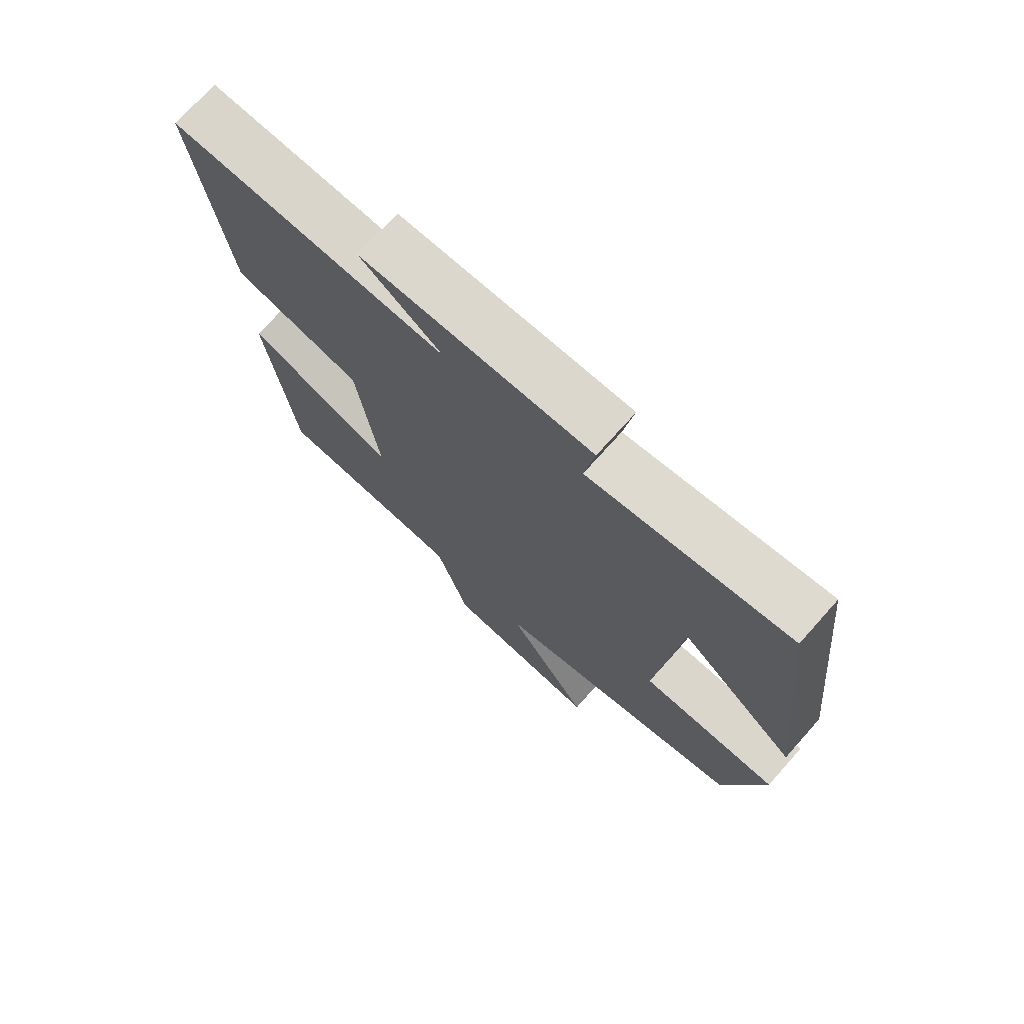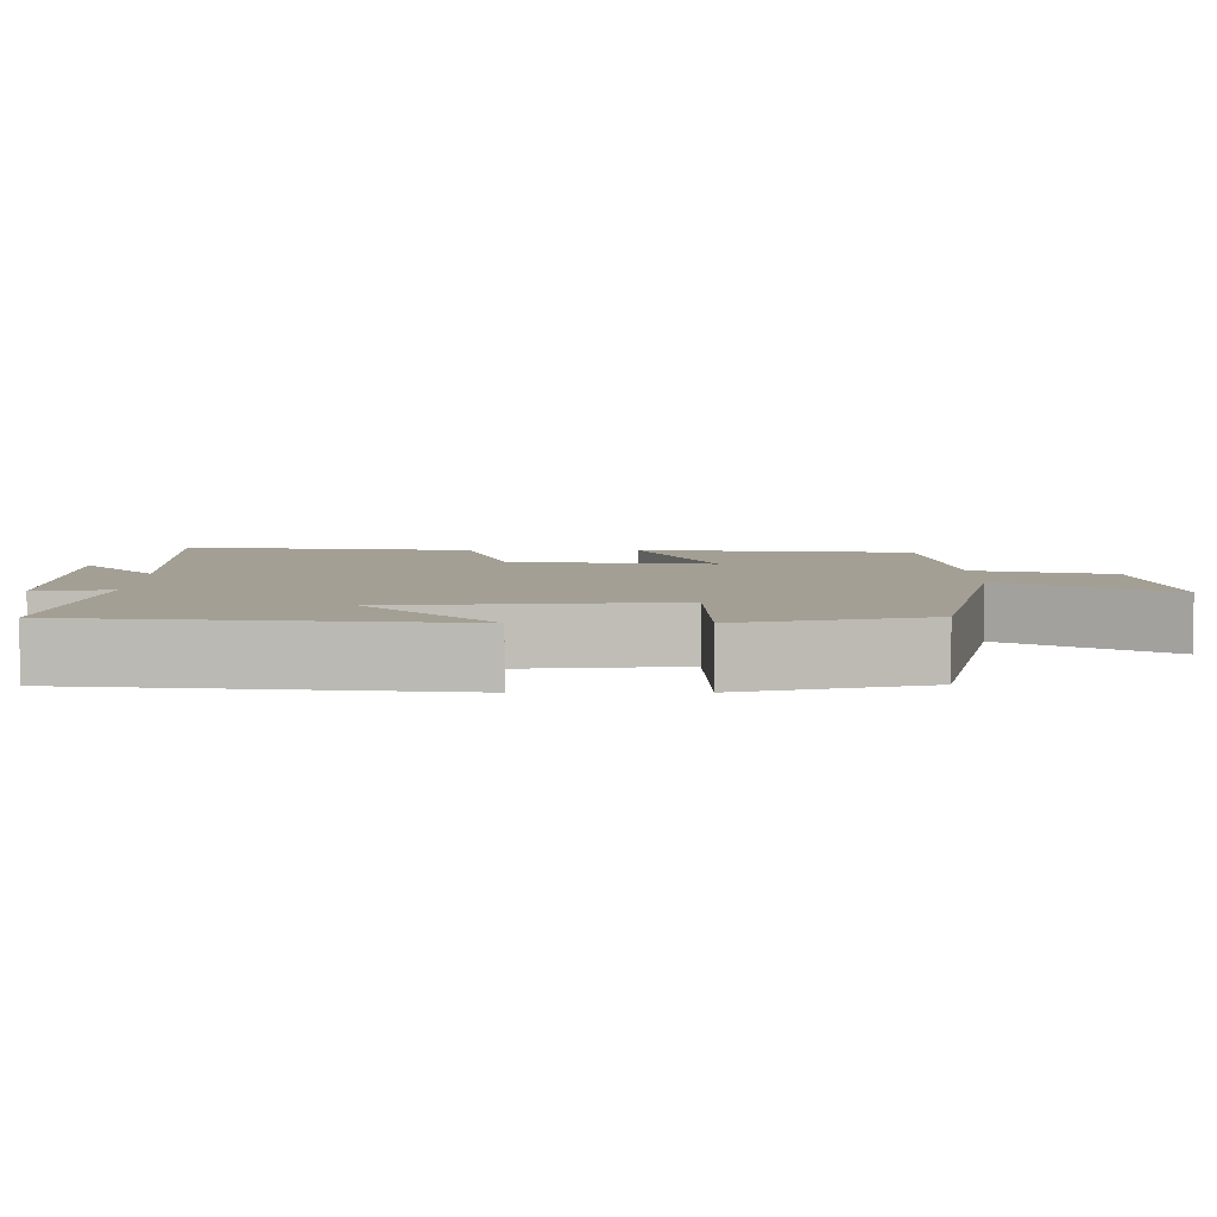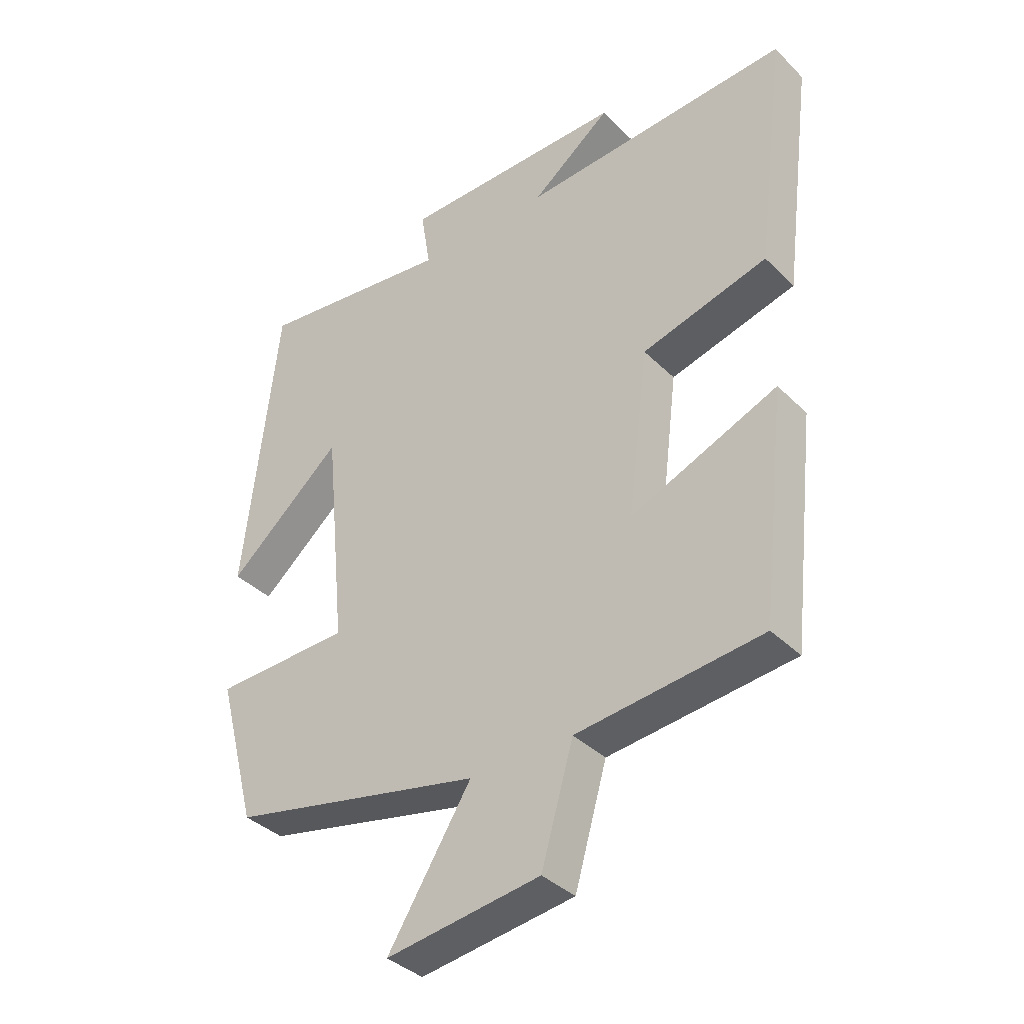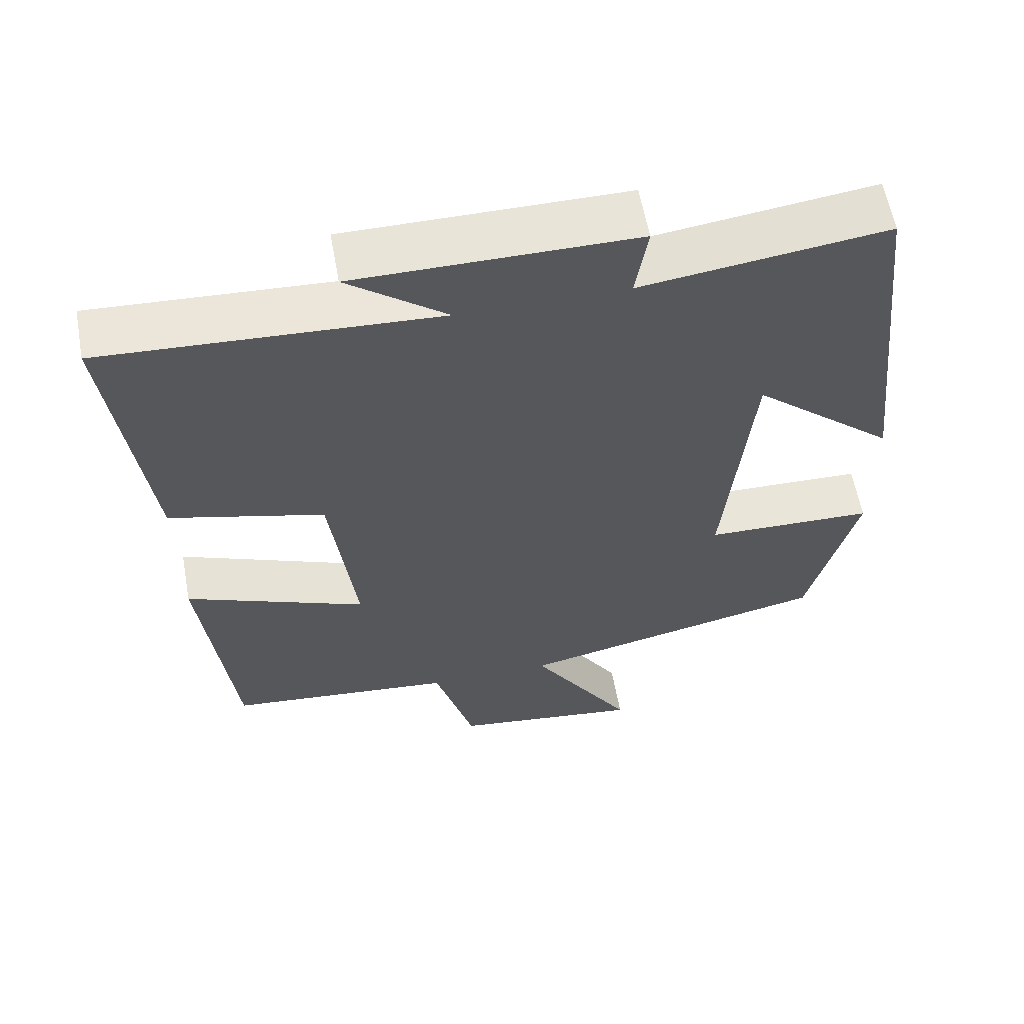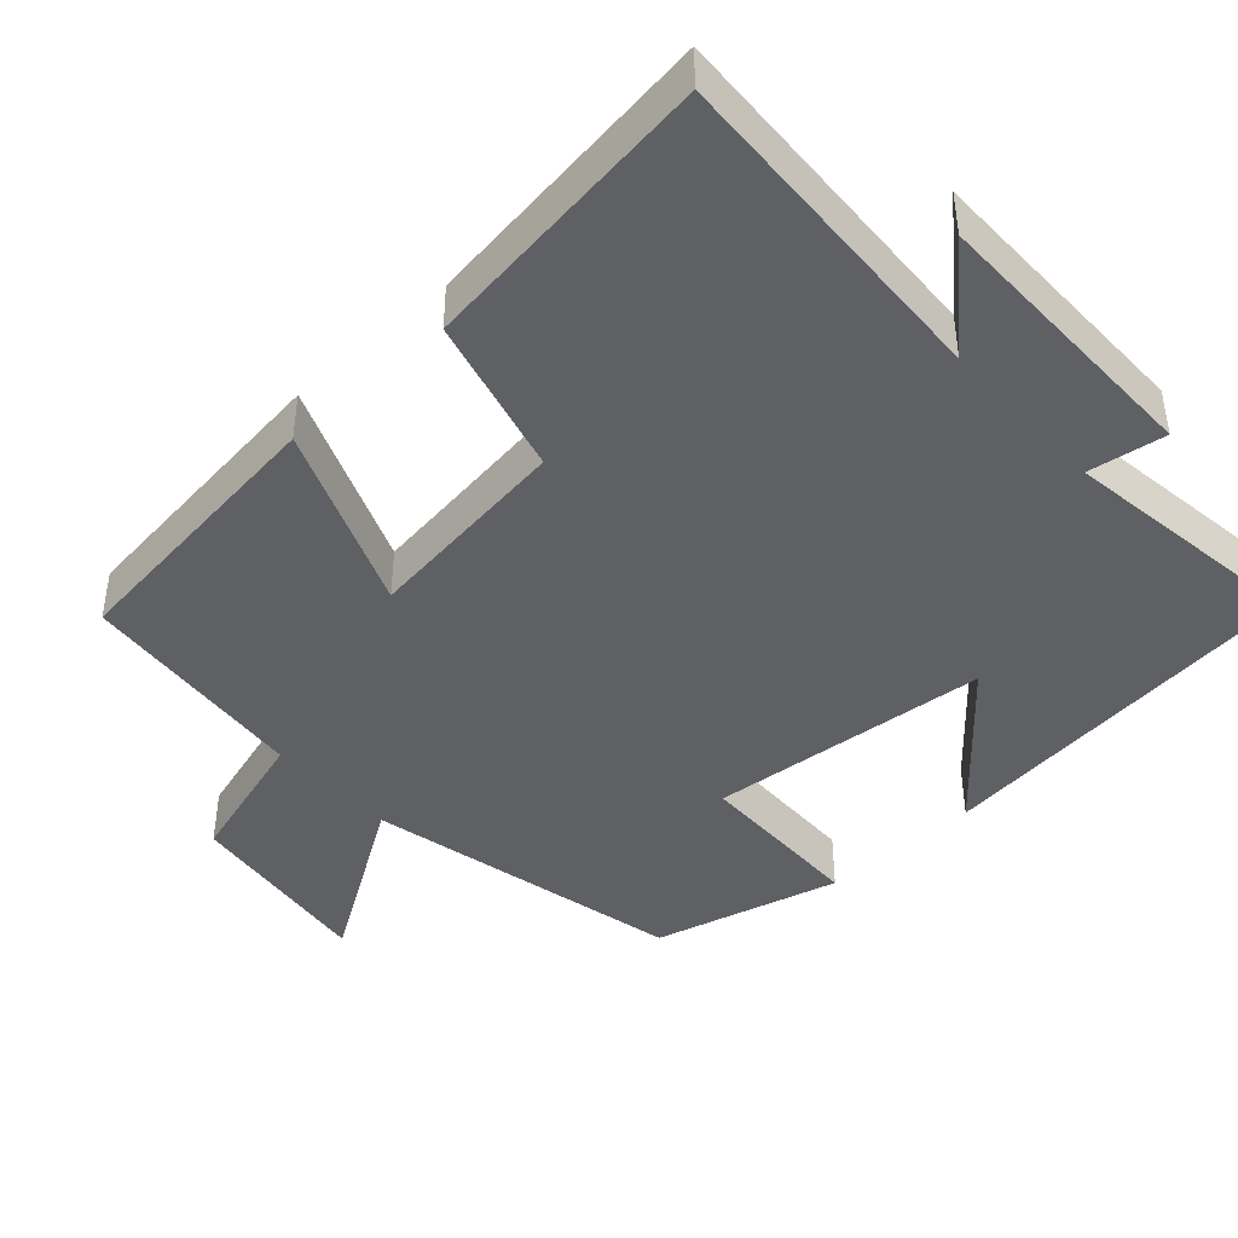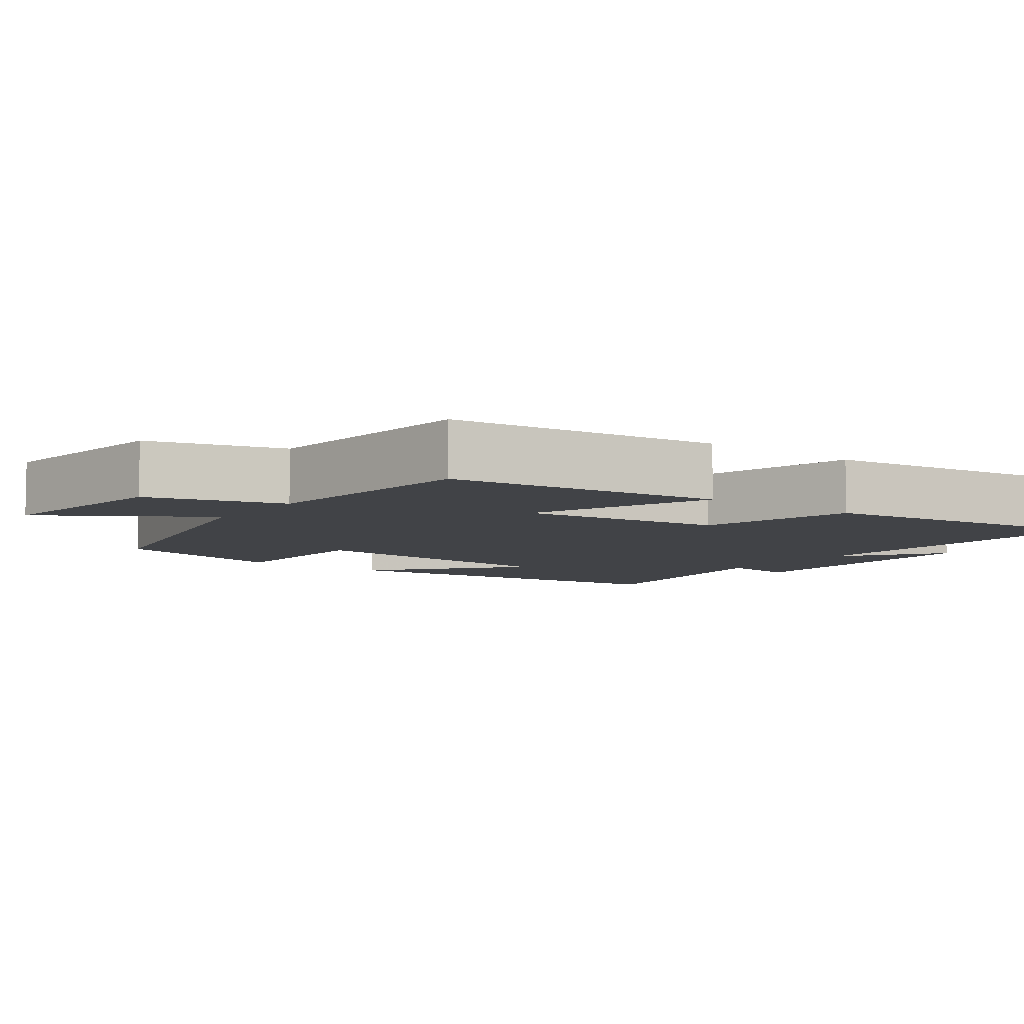
<metadata>
{"format":"obj","ext":"obj","renderer":"f3d","projection":"perspective","resolution":1024,"background":"white","views":[{"elev":73.1,"azim":41.8,"up":"+Z"},{"elev":5.4,"azim":90.0,"up":"+Y"},{"elev":-37.4,"azim":-141.1,"up":"+Z"},{"elev":59.8,"azim":-10.3,"up":"+Z"},{"elev":-43.1,"azim":-47.4,"up":"+Y"},{"elev":-7.1,"azim":-126.4,"up":"+Y"}]}
</metadata>
<code>
v 0.445 0.07 0.543
v 0.5 0.07 0.046
v 0.31 0.07 0.21
v 0.274 0.07 -0.158
v 0.5 0.07 -0.164
v 0.435 0.07 -0.409
v 0.017 0.07 -0.5
v 0.154 0.07 -0.717
v -0.1 0.07 -0.683
v -0.153 0.07 -0.5
v -0.458 0.07 -0.469
v -0.5 0.07 -0.099
v -0.258 0.07 -0.198
v -0.292 0.07 0.076
v -0.5 0.07 0.131
v -0.55 0.07 0.524
v -0.105 0.07 0.5
v -0.237 0.07 0.601
v 0.135 0.07 0.601
v 0.119 0.07 0.5
v 0.445 0 0.543
v 0.5 0 0.046
v 0.31 0 0.21
v 0.274 0 -0.158
v 0.5 0 -0.164
v 0.435 0 -0.409
v 0.017 0 -0.5
v 0.154 0 -0.717
v -0.1 0 -0.683
v -0.153 0 -0.5
v -0.458 0 -0.469
v -0.5 0 -0.099
v -0.258 0 -0.198
v -0.292 0 0.076
v -0.5 0 0.131
v -0.55 0 0.524
v -0.105 0 0.5
v -0.237 0 0.601
v 0.135 0 0.601
v 0.119 0 0.5
f 17 18 19 20
f 14 15 16 17
f 13 14 17 20
f 10 11 12 13
f 10 13 20 1
f 7 8 9 10
f 4 5 6 7
f 3 4 7 10
f 1 2 3
f 1 3 10
f 40 39 38 37
f 37 36 35 34
f 40 37 34 33
f 33 32 31 30
f 21 40 33 30
f 30 29 28 27
f 27 26 25 24
f 30 27 24 23
f 23 22 21
f 30 23 21
f 1 21 22 2
f 2 22 23 3
f 3 23 24 4
f 4 24 25 5
f 5 25 26 6
f 6 26 27 7
f 7 27 28 8
f 8 28 29 9
f 9 29 30 10
f 10 30 31 11
f 11 31 32 12
f 12 32 33 13
f 13 33 34 14
f 14 34 35 15
f 15 35 36 16
f 16 36 37 17
f 17 37 38 18
f 18 38 39 19
f 19 39 40 20
f 20 40 21 1

</code>
